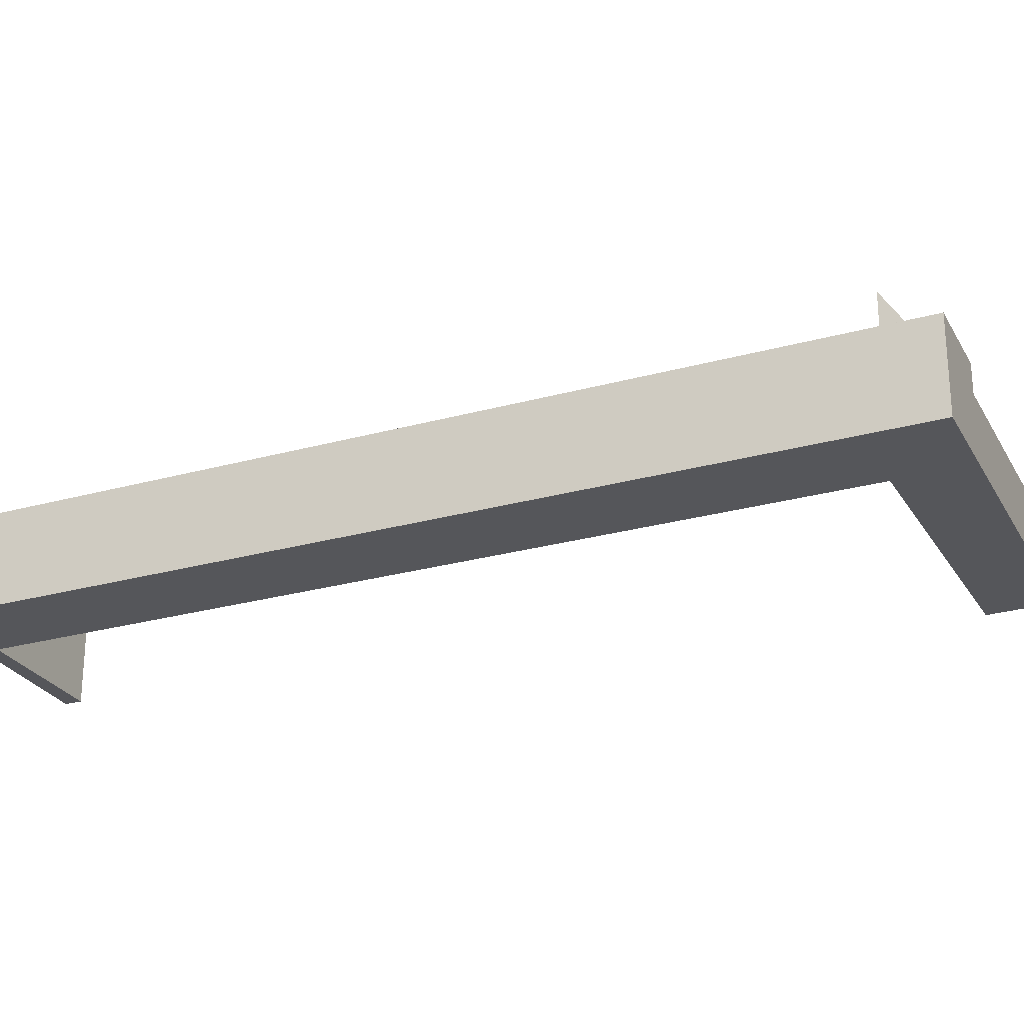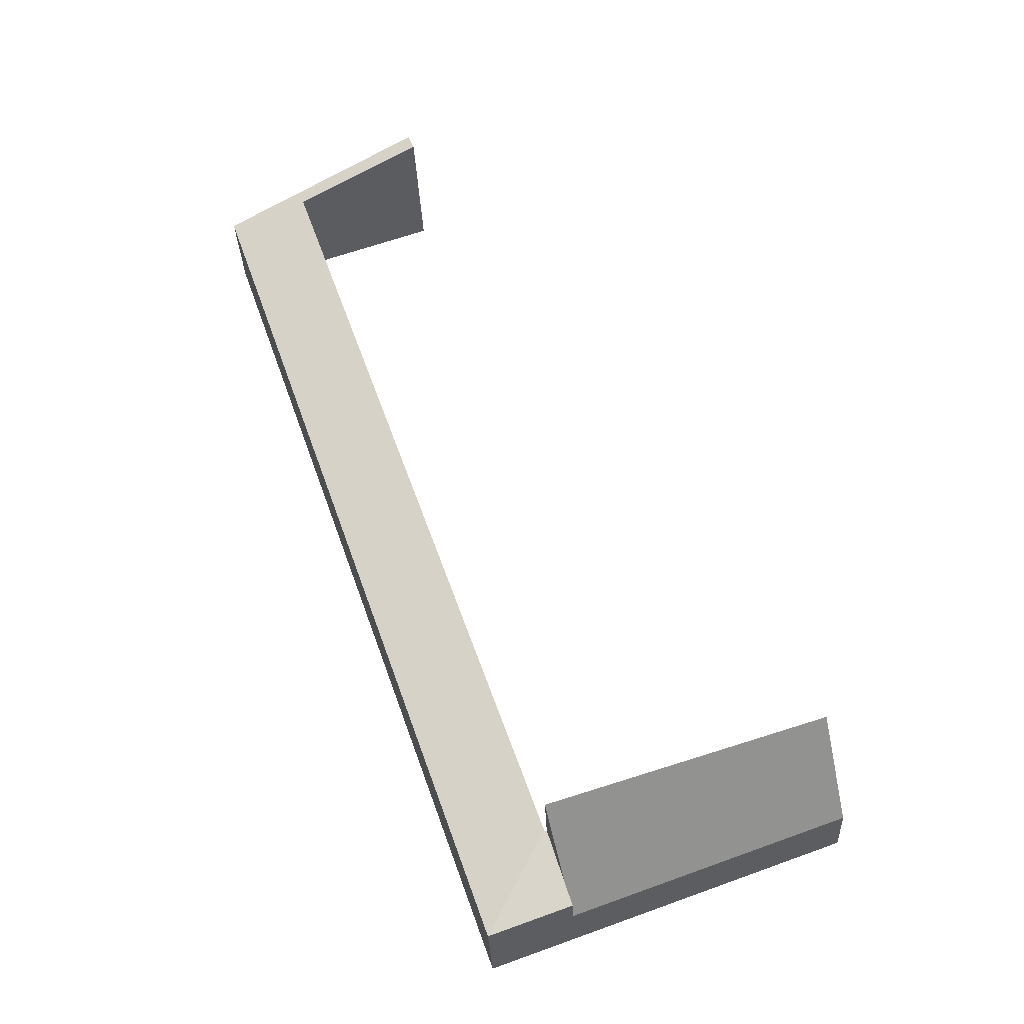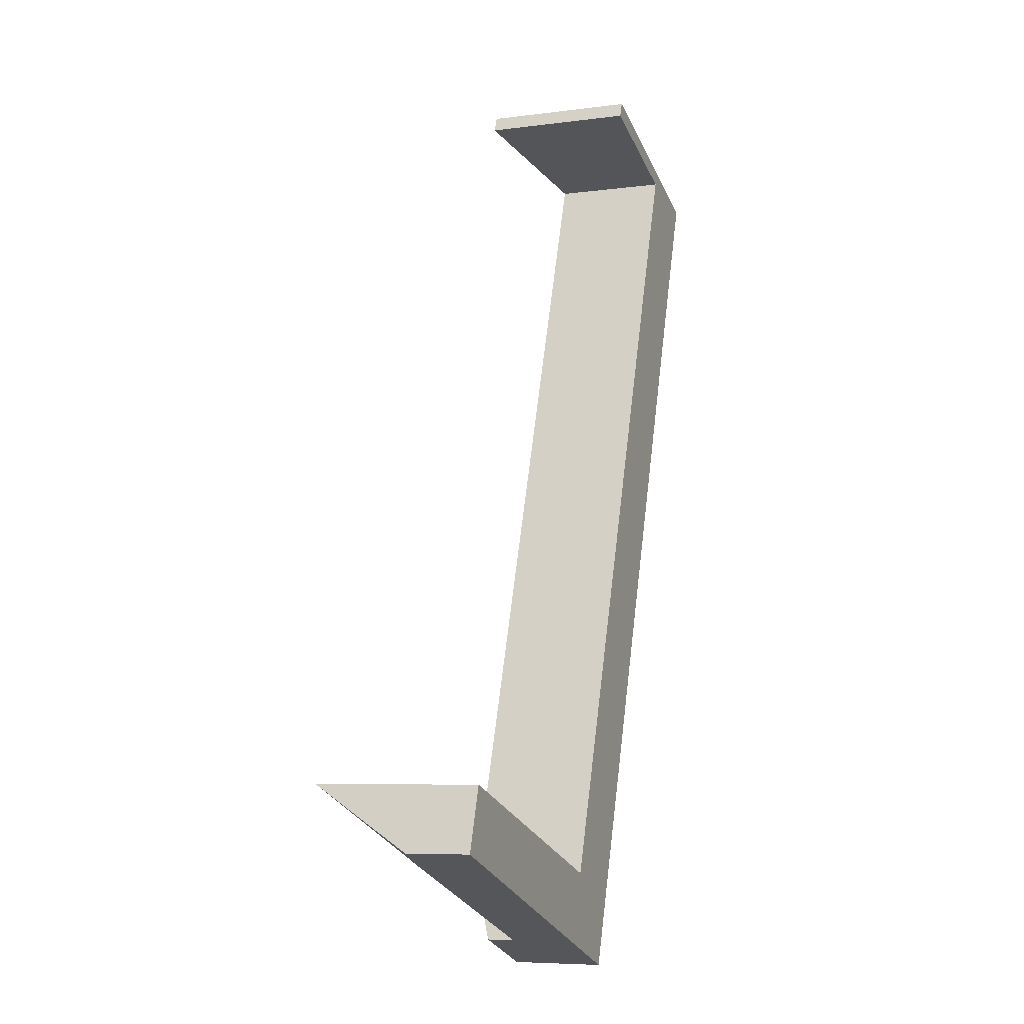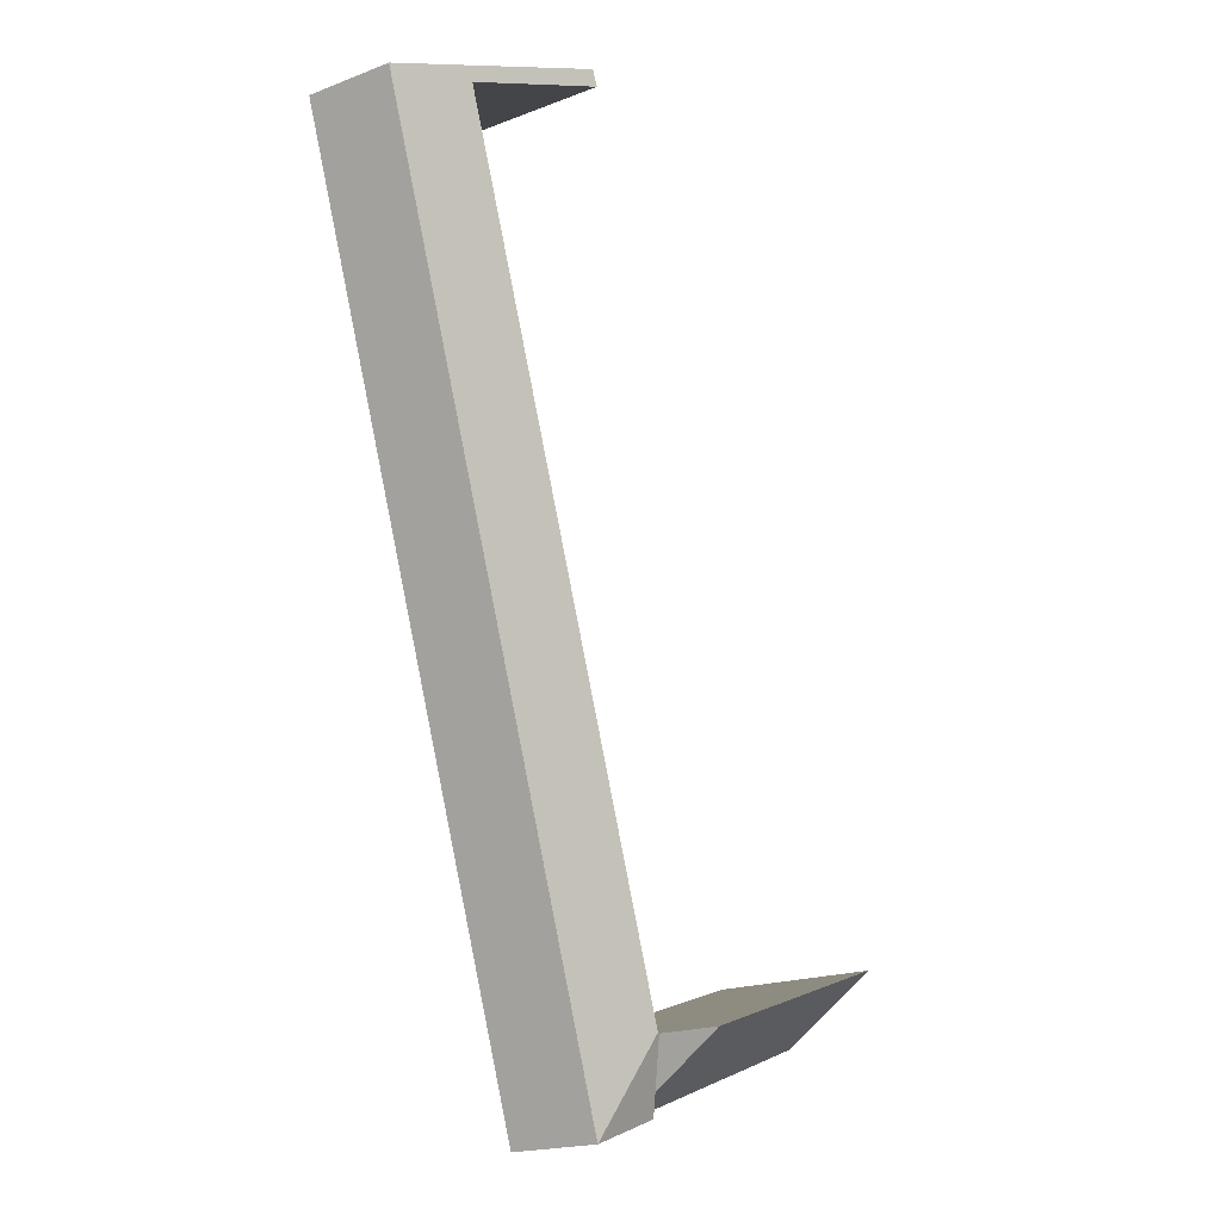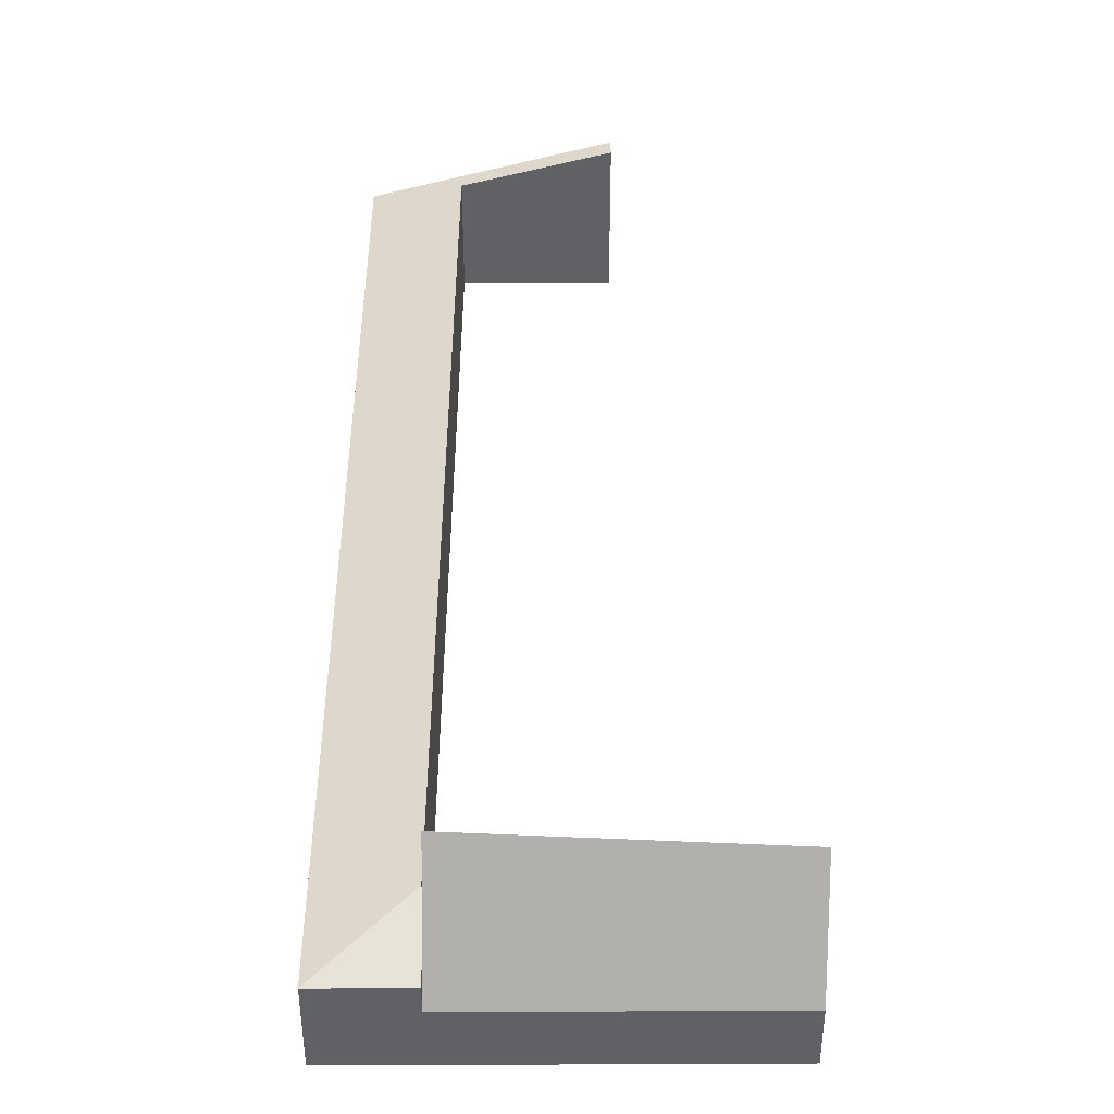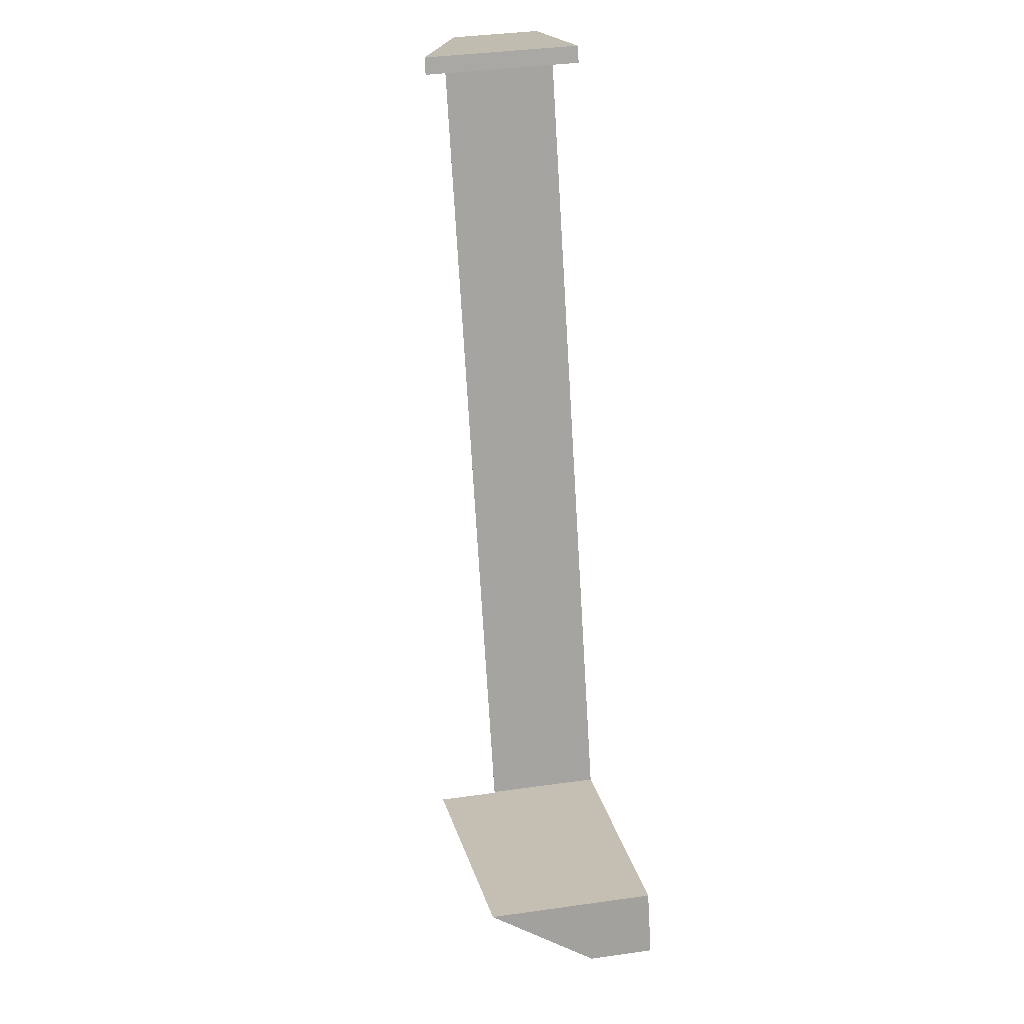
<metadata>
{"format":"obj","ext":"obj","renderer":"f3d","projection":"perspective","resolution":1024,"background":"white","views":[{"elev":-26.1,"azim":133.1,"up":"+Y"},{"elev":-31.5,"azim":-177.6,"up":"+Z"},{"elev":-6.8,"azim":-68.6,"up":"+Z"},{"elev":-19.2,"azim":125.8,"up":"+Z"},{"elev":43.9,"azim":-160.3,"up":"+Y"},{"elev":36.6,"azim":-100.5,"up":"+Z"}]}
</metadata>
<code>
v  14.83 3.869 -5.397
v  12.49 4.839 -1.291
v  12.5 4.855 -1.243
v  12.39 4.838 -1.26
v  11.71 4.171 -3.246
v  11.39 3.869 -4.145
v  18.86 6.485 34.95
v  24.08 4.882 32.39
v  18.61 6.491 34.29
v  24.29 4.882 33
v  24.18 4.853 32.36
v  27.73 3.865 31.77
v  15.88 3.865 -2.383
v  12.53 4.855 -1.164
v  12.39 7.715e-17 -1.26
v  11.39 2.538e-16 -4.145
v  11.71 1.988e-16 -3.246
v  12.49 7.905e-17 -1.291
v  12.53 7.127e-17 -1.164
v  24.18 -1.981e-15 32.36
v  12.5 7.611e-17 -1.243
v  18.61 -2.1e-15 34.29
v  18.86 -2.14e-15 34.95
v  24.29 -2.021e-15 33
v  27.73 -1.945e-15 31.77
v  24.08 -1.984e-15 32.39
v  14.83 3.305e-16 -5.397
v  15.88 1.459e-16 -2.383
v  0 2.688 1.646e-16
v  11.39 2.688 -4.145
v  12.39 7.445 -1.26
v  0.86 6.982 2.62
v  0.86 -1.604e-16 2.62
v  0 0 0
g defaultobject
f 1 2 3
f 2 1 4
f 4 1 5
f 5 1 6
f 7 8 9
f 8 7 10
f 8 10 11
f 11 10 12
f 11 12 1
f 1 12 13
f 14 1 3
f 1 14 11
f 5 15 4
f 15 5 6
f 15 6 16
f 15 16 17
f 2 14 3
f 14 2 11
f 11 2 18
f 11 18 19
f 11 19 20
f 19 18 21
f 22 7 9
f 7 22 23
f 4 18 2
f 18 4 15
f 23 10 7
f 10 23 24
f 10 24 12
f 12 24 25
f 8 22 9
f 22 8 11
f 22 11 20
f 22 20 26
f 27 6 1
f 6 27 16
f 25 13 12
f 13 25 28
f 13 28 1
f 1 28 27
f 22 24 23
f 24 22 25
f 25 22 20
f 20 22 26
f 20 28 25
f 28 20 19
f 28 19 21
f 28 21 27
f 27 21 18
f 27 18 15
f 27 15 17
f 27 17 16
f 29 5 30
f 5 29 31
f 31 29 32
f 29 33 32
f 33 29 34
f 32 15 31
f 15 32 33
f 15 5 31
f 5 15 30
f 30 15 16
f 16 15 17
f 16 29 30
f 29 16 34
f 16 33 34
f 33 16 17
f 33 17 15

</code>
